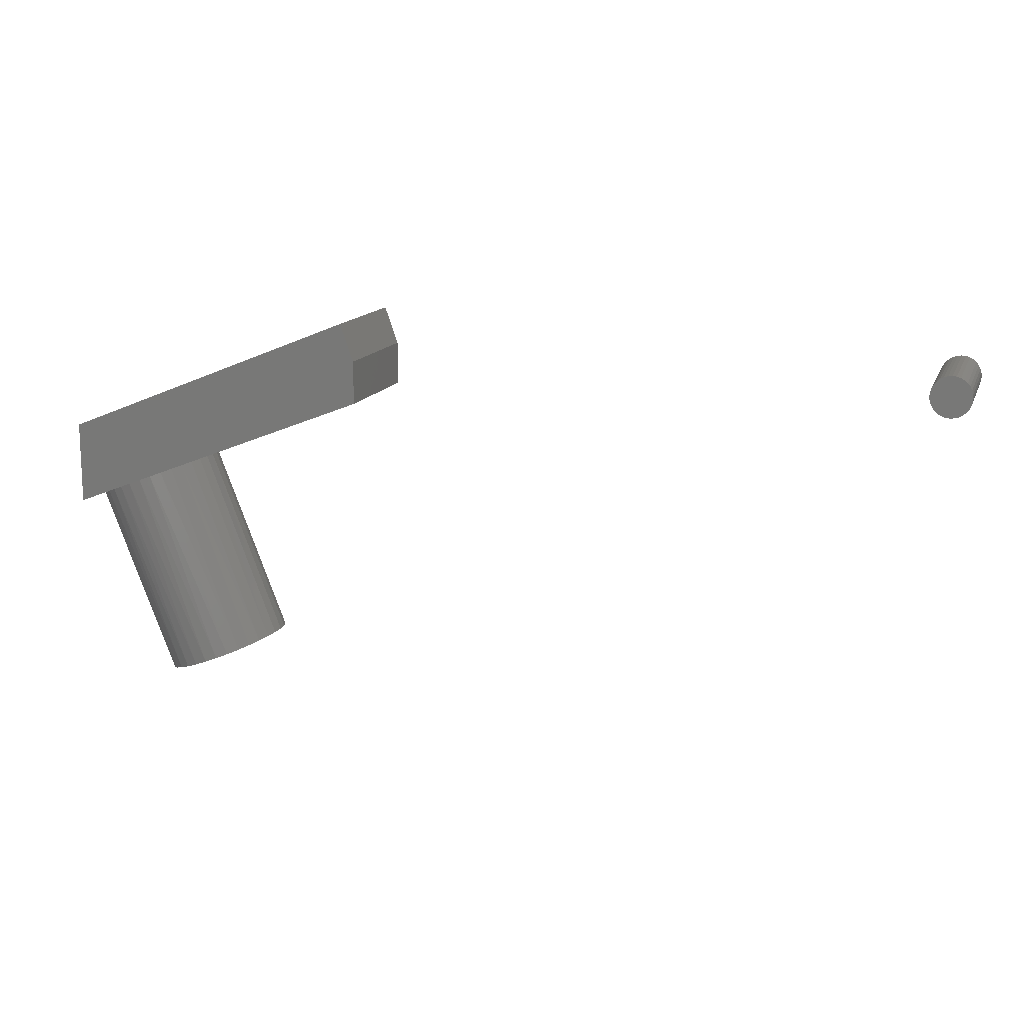
<metadata>
{"format":"stl","ext":"stl","renderer":"f3d","projection":"perspective","resolution":1024,"background":"white","views":[{"elev":14.0,"azim":17.0,"up":"+Z"}]}
</metadata>
<code>
# stl→obj: 398 verts, 788 faces
v -0.6779 0.002206 0.5044
v -0.6896 0.002206 0.4999
v -0.6664 -4.163e-17 0.5088
v -0.6838 8.779e-18 0.5023
v -0.7011 -1.388e-17 0.4954
v -0.4062 -0.1406 0.6104
v -0.75 -0.1406 0.4766
v -0.6892 -0.1394 0.5002
v -0.6759 -0.1391 0.5054
v -0.664 -0.1363 0.5101
v -0.6527 -0.1313 0.5145
v -0.6425 -0.1241 0.5184
v -0.6337 -0.115 0.5218
v -0.6266 -0.1044 0.5246
v -0.6215 -0.09255 0.5266
v -0.4062 4.56e-17 0.6104
v -0.6184 -0.07988 0.5278
v -0.6175 -0.06683 0.5277
v -0.619 -0.05393 0.5276
v -0.6226 -0.04152 0.5262
v -0.6282 -0.03001 0.524
v -0.6357 -0.0198 0.5211
v -0.6447 -0.01121 0.5176
v -0.6551 -0.004534 0.5135
v -0.7491 -0.0805 0.4769
v -0.7458 -0.09343 0.4782
v -0.7404 -0.1055 0.4803
v -0.7329 -0.1162 0.4832
v -0.7237 -0.1252 0.4868
v -0.7131 -0.1323 0.4909
v -0.7015 -0.137 0.4955
v -0.75 0 0.4766
v -0.7131 -0.004863 0.4909
v -0.724 -0.0121 0.4867
v -0.7334 -0.02146 0.483
v -0.7409 -0.03257 0.4801
v -0.7463 -0.04502 0.478
v -0.7493 -0.05836 0.4768
v -0.75 5.022e-18 0.567
v -0.4208 4.889e-17 0.6987
v -0.4062 4.822e-17 0.6576
v -0.75 -0.1406 0.567
v -0.75 -0.06683 0.4766
v -0.75 -0.07031 0.4766
v -0.5416 -0.03978 0.3141
v -0.548 -0.02766 0.3117
v -0.5565 -0.01711 0.3084
v -0.5667 -0.00854 0.3044
v -0.5783 -0.002277 0.2999
v -0.5909 0.001438 0.2951
v -0.6038 0.002462 0.2901
v -0.6167 0.0007574 0.2851
v -0.6291 -0.003612 0.2804
v -0.6404 -0.01048 0.276
v -0.6502 -0.01958 0.2722
v -0.6582 -0.03056 0.2691
v -0.664 -0.043 0.2669
v -0.6675 -0.05642 0.2656
v -0.6685 -0.07031 0.2652
v -0.5359 -0.06683 0.3163
v -0.5375 -0.053 0.3157
v -0.6135 -0.1386 0.2864
v -0.6006 -0.1396 0.2914
v -0.6669 -0.08414 0.2658
v -0.6628 -0.09736 0.2674
v -0.6564 -0.1095 0.2698
v -0.6479 -0.12 0.2731
v -0.6377 -0.1286 0.2771
v -0.626 -0.1349 0.2815
v -0.5877 -0.1379 0.2963
v -0.5753 -0.1335 0.3011
v -0.564 -0.1267 0.3055
v -0.5542 -0.1176 0.3093
v -0.5462 -0.1066 0.3123
v -0.5403 -0.09414 0.3146
v -0.5369 -0.08072 0.3159
v 0.2263 4.079e-17 0.6605
v 0.228 4.112e-17 0.6626
v 0.2477 4.221e-17 0.6626
v 0.2494 4.207e-17 0.6605
v 0.225 4.045e-17 0.6581
v 0.2507 4.188e-17 0.6581
v 0.2494 4.036e-17 0.6451
v 0.2263 3.908e-17 0.6451
v 0.2507 4.07e-17 0.6475
v 0.228 3.894e-17 0.643
v 0.2477 4.003e-17 0.643
v 0.2301 3.886e-17 0.6412
v 0.2456 3.972e-17 0.6412
v 0.2325 3.885e-17 0.64
v 0.2351 3.891e-17 0.6392
v 0.2431 3.944e-17 0.64
v 0.2378 3.903e-17 0.6389
v 0.2405 3.921e-17 0.6392
v 0.2456 4.229e-17 0.6644
v 0.2301 4.143e-17 0.6644
v 0.2325 4.17e-17 0.6656
v 0.2351 4.194e-17 0.6664
v 0.2378 4.212e-17 0.6667
v 0.2405 4.224e-17 0.6664
v 0.2431 4.23e-17 0.6656
v 0.225 3.927e-17 0.6475
v 0.2242 3.952e-17 0.6501
v 0.2515 4.103e-17 0.6501
v 0.2239 3.98e-17 0.6528
v 0.2517 4.135e-17 0.6528
v 0.2242 4.012e-17 0.6555
v 0.2515 4.163e-17 0.6555
v 0.2595 -0.007812 0.6528
v 0.2595 -0.1406 0.6528
v 0.2591 -0.007812 0.6486
v 0.2591 -0.1406 0.6486
v 0.2579 -0.007812 0.6445
v 0.2579 -0.1406 0.6445
v 0.2559 -0.007812 0.6407
v 0.2559 -0.1406 0.6407
v 0.2532 -0.007812 0.6374
v 0.2532 -0.1406 0.6374
v 0.2499 -0.007812 0.6347
v 0.2499 -0.1406 0.6347
v 0.2461 -0.007812 0.6327
v 0.2461 -0.1406 0.6327
v 0.2421 -0.007812 0.6315
v 0.2421 -0.1406 0.6315
v 0.2378 -0.007812 0.6311
v 0.2378 -0.1406 0.6311
v 0.2336 -0.007812 0.6315
v 0.2336 -0.1406 0.6315
v 0.2295 -0.007812 0.6327
v 0.2295 -0.1406 0.6327
v 0.2258 -0.007812 0.6347
v 0.2258 -0.1406 0.6347
v 0.2225 -0.007812 0.6374
v 0.2225 -0.1406 0.6374
v 0.2198 -0.007812 0.6407
v 0.2198 -0.1406 0.6407
v 0.2178 -0.007812 0.6445
v 0.2178 -0.1406 0.6445
v 0.2165 -0.007812 0.6486
v 0.2165 -0.1406 0.6486
v 0.2161 -0.007812 0.6528
v 0.2161 -0.1406 0.6528
v 0.2165 -0.007812 0.657
v 0.2165 -0.1406 0.657
v 0.2178 -0.007812 0.6611
v 0.2178 -0.1406 0.6611
v 0.2198 -0.007812 0.6649
v 0.2198 -0.1406 0.6649
v 0.2225 -0.007812 0.6681
v 0.2225 -0.1406 0.6681
v 0.2258 -0.007812 0.6708
v 0.2258 -0.1406 0.6708
v 0.2295 -0.007812 0.6729
v 0.2295 -0.1406 0.6729
v 0.2336 -0.007812 0.6741
v 0.2336 -0.1406 0.6741
v 0.2378 -0.007812 0.6745
v 0.2378 -0.1406 0.6745
v 0.2421 -0.007812 0.6741
v 0.2421 -0.1406 0.6741
v 0.2461 -0.007812 0.6729
v 0.2461 -0.1406 0.6729
v 0.2499 -0.007812 0.6708
v 0.2499 -0.1406 0.6708
v 0.2532 -0.007812 0.6681
v 0.2532 -0.1406 0.6681
v 0.2559 -0.007812 0.6649
v 0.2559 -0.1406 0.6649
v 0.2579 -0.007812 0.6611
v 0.2579 -0.1406 0.6611
v 0.2591 -0.007812 0.657
v 0.2591 -0.1406 0.657
v 0.2163 -0.006288 0.6528
v 0.2167 -0.006288 0.657
v 0.2167 -0.004823 0.6528
v 0.2171 -0.004823 0.6569
v 0.2174 -0.003472 0.6528
v 0.2178 -0.003472 0.6568
v 0.2184 -0.002288 0.6528
v 0.2188 -0.002288 0.6566
v 0.2196 -0.001317 0.6528
v 0.2199 -0.001317 0.6564
v 0.2209 -0.0005947 0.6528
v 0.2213 -0.0005947 0.6561
v 0.2224 -0.0001501 0.6528
v 0.2227 -0.0001501 0.6558
v 0.259 -0.006288 0.657
v 0.2594 -0.006288 0.6528
v 0.2585 -0.004823 0.6569
v 0.2589 -0.004823 0.6528
v 0.2578 -0.003472 0.6568
v 0.2582 -0.003472 0.6528
v 0.2569 -0.002288 0.6566
v 0.2573 -0.002288 0.6528
v 0.2557 -0.001317 0.6564
v 0.2561 -0.001317 0.6528
v 0.2544 -0.0005947 0.6561
v 0.2547 -0.0005947 0.6528
v 0.253 -0.0001501 0.6558
v 0.2533 -0.0001501 0.6528
v 0.2577 -0.006288 0.661
v 0.2573 -0.004823 0.6609
v 0.2567 -0.003472 0.6606
v 0.2558 -0.002288 0.6602
v 0.2547 -0.001317 0.6598
v 0.2534 -0.0005947 0.6593
v 0.2521 -0.0001501 0.6587
v 0.2558 -0.006288 0.6648
v 0.2554 -0.004823 0.6645
v 0.2548 -0.003472 0.6641
v 0.254 -0.002288 0.6636
v 0.253 -0.001317 0.6629
v 0.2519 -0.0005947 0.6622
v 0.2507 -0.0001501 0.6614
v 0.2531 -0.006288 0.668
v 0.2528 -0.004823 0.6677
v 0.2522 -0.003472 0.6672
v 0.2516 -0.002288 0.6665
v 0.2507 -0.001317 0.6657
v 0.2498 -0.0005947 0.6647
v 0.2487 -0.0001501 0.6637
v 0.2498 -0.006288 0.6707
v 0.2496 -0.004823 0.6704
v 0.2492 -0.003472 0.6698
v 0.2486 -0.002288 0.6689
v 0.248 -0.001317 0.668
v 0.2472 -0.0005947 0.6668
v 0.2464 -0.0001501 0.6656
v 0.2461 -0.006288 0.6727
v 0.2459 -0.004823 0.6723
v 0.2456 -0.003472 0.6716
v 0.2453 -0.002288 0.6707
v 0.2448 -0.001317 0.6696
v 0.2443 -0.0005947 0.6684
v 0.2437 -0.0001501 0.667
v 0.242 -0.006288 0.6739
v 0.2419 -0.004823 0.6735
v 0.2418 -0.003472 0.6728
v 0.2416 -0.002288 0.6718
v 0.2414 -0.001317 0.6707
v 0.2411 -0.0005947 0.6694
v 0.2408 -0.0001501 0.6679
v 0.2378 -0.006288 0.6744
v 0.2378 -0.004823 0.6739
v 0.2378 -0.003472 0.6732
v 0.2378 -0.002288 0.6722
v 0.2378 -0.001317 0.671
v 0.2378 -0.0005947 0.6697
v 0.2378 -0.0001501 0.6682
v 0.2336 -0.006288 0.6739
v 0.2337 -0.004823 0.6735
v 0.2339 -0.003472 0.6728
v 0.234 -0.002288 0.6718
v 0.2343 -0.001317 0.6707
v 0.2345 -0.0005947 0.6694
v 0.2348 -0.0001501 0.6679
v 0.2296 -0.006288 0.6727
v 0.2297 -0.004823 0.6723
v 0.23 -0.003472 0.6716
v 0.2304 -0.002288 0.6707
v 0.2308 -0.001317 0.6696
v 0.2314 -0.0005947 0.6684
v 0.2319 -0.0001501 0.667
v 0.2259 -0.006288 0.6707
v 0.2261 -0.004823 0.6704
v 0.2265 -0.003472 0.6698
v 0.227 -0.002288 0.6689
v 0.2277 -0.001317 0.668
v 0.2284 -0.0005947 0.6668
v 0.2293 -0.0001501 0.6656
v 0.2226 -0.006288 0.668
v 0.2229 -0.004823 0.6677
v 0.2234 -0.003472 0.6672
v 0.2241 -0.002288 0.6665
v 0.2249 -0.001317 0.6657
v 0.2259 -0.0005947 0.6647
v 0.2269 -0.0001501 0.6637
v 0.2199 -0.006288 0.6648
v 0.2203 -0.004823 0.6645
v 0.2209 -0.003472 0.6641
v 0.2217 -0.002288 0.6636
v 0.2227 -0.001317 0.6629
v 0.2238 -0.0005947 0.6622
v 0.225 -0.0001501 0.6614
v 0.2179 -0.006288 0.661
v 0.2183 -0.004823 0.6609
v 0.219 -0.003472 0.6606
v 0.2199 -0.002288 0.6602
v 0.221 -0.001317 0.6598
v 0.2222 -0.0005947 0.6593
v 0.2236 -0.0001501 0.6587
v 0.259 -0.006288 0.6486
v 0.2585 -0.004823 0.6487
v 0.2578 -0.003472 0.6488
v 0.2569 -0.002288 0.649
v 0.2557 -0.001317 0.6492
v 0.2544 -0.0005947 0.6495
v 0.253 -0.0001501 0.6498
v 0.2167 -0.006288 0.6486
v 0.2171 -0.004823 0.6487
v 0.2178 -0.003472 0.6488
v 0.2188 -0.002288 0.649
v 0.2199 -0.001317 0.6492
v 0.2213 -0.0005947 0.6495
v 0.2227 -0.0001501 0.6498
v 0.2179 -0.006288 0.6445
v 0.2183 -0.004823 0.6447
v 0.219 -0.003472 0.645
v 0.2199 -0.002288 0.6454
v 0.221 -0.001317 0.6458
v 0.2222 -0.0005947 0.6463
v 0.2236 -0.0001501 0.6469
v 0.2199 -0.006288 0.6408
v 0.2203 -0.004823 0.6411
v 0.2209 -0.003472 0.6415
v 0.2217 -0.002288 0.642
v 0.2227 -0.001317 0.6427
v 0.2238 -0.0005947 0.6434
v 0.225 -0.0001501 0.6442
v 0.2226 -0.006288 0.6376
v 0.2229 -0.004823 0.6379
v 0.2234 -0.003472 0.6384
v 0.2241 -0.002288 0.6391
v 0.2249 -0.001317 0.6399
v 0.2259 -0.0005947 0.6409
v 0.2269 -0.0001501 0.6419
v 0.2259 -0.006288 0.6349
v 0.2261 -0.004823 0.6352
v 0.2265 -0.003472 0.6358
v 0.227 -0.002288 0.6366
v 0.2277 -0.001317 0.6376
v 0.2284 -0.0005947 0.6388
v 0.2293 -0.0001501 0.64
v 0.2296 -0.006288 0.6329
v 0.2297 -0.004823 0.6333
v 0.23 -0.003472 0.634
v 0.2304 -0.002288 0.6349
v 0.2308 -0.001317 0.6359
v 0.2314 -0.0005947 0.6372
v 0.2319 -0.0001501 0.6385
v 0.2336 -0.006288 0.6316
v 0.2337 -0.004823 0.6321
v 0.2339 -0.003472 0.6328
v 0.234 -0.002288 0.6337
v 0.2343 -0.001317 0.6349
v 0.2345 -0.0005947 0.6362
v 0.2348 -0.0001501 0.6377
v 0.2378 -0.006288 0.6312
v 0.2378 -0.004823 0.6317
v 0.2378 -0.003472 0.6324
v 0.2378 -0.002288 0.6334
v 0.2378 -0.001317 0.6346
v 0.2378 -0.0005947 0.6359
v 0.2378 -0.0001501 0.6374
v 0.242 -0.006288 0.6316
v 0.2419 -0.004823 0.6321
v 0.2418 -0.003472 0.6328
v 0.2416 -0.002288 0.6337
v 0.2414 -0.001317 0.6349
v 0.2411 -0.0005947 0.6362
v 0.2408 -0.0001501 0.6377
v 0.2461 -0.006288 0.6329
v 0.2459 -0.004823 0.6333
v 0.2456 -0.003472 0.634
v 0.2453 -0.002288 0.6349
v 0.2448 -0.001317 0.6359
v 0.2443 -0.0005947 0.6372
v 0.2437 -0.0001501 0.6385
v 0.2498 -0.006288 0.6349
v 0.2496 -0.004823 0.6352
v 0.2492 -0.003472 0.6358
v 0.2486 -0.002288 0.6366
v 0.248 -0.001317 0.6376
v 0.2472 -0.0005947 0.6388
v 0.2464 -0.0001501 0.64
v 0.2531 -0.006288 0.6376
v 0.2528 -0.004823 0.6379
v 0.2522 -0.003472 0.6384
v 0.2516 -0.002288 0.6391
v 0.2507 -0.001317 0.6399
v 0.2498 -0.0005947 0.6409
v 0.2487 -0.0001501 0.6419
v 0.2558 -0.006288 0.6408
v 0.2554 -0.004823 0.6411
v 0.2548 -0.003472 0.6415
v 0.254 -0.002288 0.642
v 0.253 -0.001317 0.6427
v 0.2519 -0.0005947 0.6434
v 0.2507 -0.0001501 0.6442
v 0.2577 -0.006288 0.6445
v 0.2573 -0.004823 0.6447
v 0.2567 -0.003472 0.645
v 0.2558 -0.002288 0.6454
v 0.2547 -0.001317 0.6458
v 0.2534 -0.0005947 0.6463
v 0.2521 -0.0001501 0.6469
v -0.4062 -0.1406 0.6576
v -0.4208 -0.1406 0.6987
f 1 2 3
f 2 4 3
f 4 2 5
f 6 7 8
f 6 8 9
f 6 9 10
f 6 10 11
f 6 11 12
f 6 12 13
f 6 13 14
f 6 14 15
f 6 15 16
f 16 15 17
f 16 17 18
f 16 18 19
f 16 19 20
f 16 20 21
f 16 21 22
f 16 22 23
f 16 23 24
f 16 24 3
f 7 25 26
f 7 26 27
f 7 27 28
f 7 28 29
f 7 29 30
f 7 30 31
f 7 31 8
f 32 5 33
f 32 33 34
f 32 34 35
f 32 35 36
f 32 36 37
f 32 37 38
f 39 40 41
f 39 41 16
f 39 16 3
f 39 3 4
f 39 4 5
f 39 5 32
f 32 38 39
f 42 39 38
f 42 38 43
f 42 43 44
f 42 44 25
f 42 25 7
f 45 46 21
f 22 21 46
f 46 47 22
f 23 22 47
f 47 48 23
f 24 23 48
f 48 49 24
f 1 50 51
f 1 51 2
f 2 51 52
f 33 53 54
f 33 54 34
f 34 54 55
f 34 55 35
f 35 55 56
f 35 56 36
f 36 56 57
f 36 57 37
f 37 57 58
f 38 37 58
f 3 24 49
f 3 49 50
f 3 50 1
f 5 2 52
f 5 52 53
f 5 53 33
f 43 38 58
f 43 58 59
f 43 59 44
f 18 60 19
f 19 60 61
f 19 61 20
f 20 61 45
f 20 45 21
f 8 62 63
f 8 31 62
f 64 65 26
f 27 26 65
f 65 66 27
f 28 27 66
f 66 67 28
f 29 28 67
f 67 68 29
f 30 29 68
f 68 69 30
f 31 30 69
f 69 62 31
f 10 70 71
f 10 71 11
f 11 71 72
f 11 72 12
f 12 72 73
f 12 73 13
f 13 73 74
f 13 74 14
f 14 74 75
f 9 8 63
f 9 63 70
f 9 70 10
f 44 59 25
f 25 59 64
f 25 64 26
f 60 18 76
f 76 18 17
f 76 17 75
f 75 17 15
f 75 15 14
f 62 70 63
f 70 62 69
f 70 69 71
f 71 69 68
f 71 68 72
f 72 68 67
f 72 67 73
f 73 67 66
f 73 66 74
f 46 55 47
f 47 55 54
f 47 54 48
f 48 54 53
f 48 53 49
f 49 53 52
f 49 52 50
f 50 52 51
f 74 66 75
f 75 66 65
f 75 65 76
f 76 65 64
f 76 64 60
f 60 64 59
f 60 59 61
f 61 59 58
f 61 58 45
f 45 58 57
f 45 57 46
f 46 57 56
f 46 56 55
f 77 78 79
f 80 77 79
f 81 77 80
f 82 81 80
f 83 84 85
f 86 84 83
f 87 86 83
f 88 86 87
f 89 88 87
f 89 90 88
f 91 90 89
f 92 91 89
f 92 93 91
f 94 93 92
f 95 79 78
f 95 78 96
f 95 96 97
f 95 97 98
f 95 98 99
f 95 99 100
f 95 100 101
f 84 102 85
f 85 102 103
f 85 103 104
f 104 103 105
f 104 105 106
f 106 105 107
f 106 107 108
f 108 107 81
f 108 81 82
f 109 110 111
f 111 110 112
f 111 112 113
f 113 112 114
f 113 114 115
f 115 114 116
f 115 116 117
f 117 116 118
f 117 118 119
f 119 118 120
f 119 120 121
f 121 120 122
f 121 122 123
f 123 122 124
f 123 124 125
f 125 124 126
f 125 126 127
f 127 126 128
f 127 128 129
f 129 128 130
f 129 130 131
f 131 130 132
f 131 132 133
f 133 132 134
f 133 134 135
f 135 134 136
f 135 136 137
f 137 136 138
f 137 138 139
f 139 138 140
f 139 140 141
f 141 140 142
f 141 142 143
f 143 142 144
f 143 144 145
f 145 144 146
f 145 146 147
f 147 146 148
f 147 148 149
f 149 148 150
f 149 150 151
f 151 150 152
f 151 152 153
f 153 152 154
f 153 154 155
f 155 154 156
f 155 156 157
f 157 156 158
f 157 158 159
f 159 158 160
f 159 160 161
f 161 160 162
f 161 162 163
f 163 162 164
f 163 164 165
f 165 164 166
f 165 166 167
f 167 166 168
f 167 168 169
f 169 168 170
f 169 170 171
f 171 170 172
f 171 172 109
f 109 172 110
f 141 143 173
f 173 143 174
f 173 174 175
f 175 174 176
f 175 176 177
f 177 176 178
f 177 178 179
f 179 178 180
f 179 180 181
f 181 180 182
f 181 182 183
f 183 182 184
f 183 184 185
f 185 184 186
f 185 186 105
f 105 186 107
f 171 109 187
f 187 109 188
f 187 188 189
f 189 188 190
f 189 190 191
f 191 190 192
f 191 192 193
f 193 192 194
f 193 194 195
f 195 194 196
f 195 196 197
f 197 196 198
f 197 198 199
f 199 198 200
f 199 200 108
f 108 200 106
f 169 171 201
f 201 171 187
f 201 187 202
f 202 187 189
f 202 189 203
f 203 189 191
f 203 191 204
f 204 191 193
f 204 193 205
f 205 193 195
f 205 195 206
f 206 195 197
f 206 197 207
f 207 197 199
f 207 199 82
f 82 199 108
f 167 169 208
f 208 169 201
f 208 201 209
f 209 201 202
f 209 202 210
f 210 202 203
f 210 203 211
f 211 203 204
f 211 204 212
f 212 204 205
f 212 205 213
f 213 205 206
f 213 206 214
f 214 206 207
f 214 207 80
f 80 207 82
f 165 167 215
f 215 167 208
f 215 208 216
f 216 208 209
f 216 209 217
f 217 209 210
f 217 210 218
f 218 210 211
f 218 211 219
f 219 211 212
f 219 212 220
f 220 212 213
f 220 213 221
f 221 213 214
f 221 214 79
f 79 214 80
f 163 165 222
f 222 165 215
f 222 215 223
f 223 215 216
f 223 216 224
f 224 216 217
f 224 217 225
f 225 217 218
f 225 218 226
f 226 218 219
f 226 219 227
f 227 219 220
f 227 220 228
f 228 220 221
f 228 221 95
f 95 221 79
f 161 163 229
f 229 163 222
f 229 222 230
f 230 222 223
f 230 223 231
f 231 223 224
f 231 224 232
f 232 224 225
f 232 225 233
f 233 225 226
f 233 226 234
f 234 226 227
f 234 227 235
f 235 227 228
f 235 228 101
f 101 228 95
f 159 161 236
f 236 161 229
f 236 229 237
f 237 229 230
f 237 230 238
f 238 230 231
f 238 231 239
f 239 231 232
f 239 232 240
f 240 232 233
f 240 233 241
f 241 233 234
f 241 234 242
f 242 234 235
f 242 235 100
f 100 235 101
f 157 159 243
f 243 159 236
f 243 236 244
f 244 236 237
f 244 237 245
f 245 237 238
f 245 238 246
f 246 238 239
f 246 239 247
f 247 239 240
f 247 240 248
f 248 240 241
f 248 241 249
f 249 241 242
f 249 242 99
f 99 242 100
f 155 157 250
f 250 157 243
f 250 243 251
f 251 243 244
f 251 244 252
f 252 244 245
f 252 245 253
f 253 245 246
f 253 246 254
f 254 246 247
f 254 247 255
f 255 247 248
f 255 248 256
f 256 248 249
f 256 249 98
f 98 249 99
f 153 155 257
f 257 155 250
f 257 250 258
f 258 250 251
f 258 251 259
f 259 251 252
f 259 252 260
f 260 252 253
f 260 253 261
f 261 253 254
f 261 254 262
f 262 254 255
f 262 255 263
f 263 255 256
f 263 256 97
f 97 256 98
f 151 153 264
f 264 153 257
f 264 257 265
f 265 257 258
f 265 258 266
f 266 258 259
f 266 259 267
f 267 259 260
f 267 260 268
f 268 260 261
f 268 261 269
f 269 261 262
f 269 262 270
f 270 262 263
f 270 263 96
f 96 263 97
f 149 151 271
f 271 151 264
f 271 264 272
f 272 264 265
f 272 265 273
f 273 265 266
f 273 266 274
f 274 266 267
f 274 267 275
f 275 267 268
f 275 268 276
f 276 268 269
f 276 269 277
f 277 269 270
f 277 270 78
f 78 270 96
f 147 149 278
f 278 149 271
f 278 271 279
f 279 271 272
f 279 272 280
f 280 272 273
f 280 273 281
f 281 273 274
f 281 274 282
f 282 274 275
f 282 275 283
f 283 275 276
f 283 276 284
f 284 276 277
f 284 277 77
f 77 277 78
f 145 147 285
f 285 147 278
f 285 278 286
f 286 278 279
f 286 279 287
f 287 279 280
f 287 280 288
f 288 280 281
f 288 281 289
f 289 281 282
f 289 282 290
f 290 282 283
f 290 283 291
f 291 283 284
f 291 284 81
f 81 284 77
f 143 145 174
f 174 145 285
f 174 285 176
f 176 285 286
f 176 286 178
f 178 286 287
f 178 287 180
f 180 287 288
f 180 288 182
f 182 288 289
f 182 289 184
f 184 289 290
f 184 290 186
f 186 290 291
f 186 291 107
f 107 291 81
f 109 111 188
f 188 111 292
f 188 292 190
f 190 292 293
f 190 293 192
f 192 293 294
f 192 294 194
f 194 294 295
f 194 295 196
f 196 295 296
f 196 296 198
f 198 296 297
f 198 297 200
f 200 297 298
f 200 298 106
f 106 298 104
f 139 141 299
f 299 141 173
f 299 173 300
f 300 173 175
f 300 175 301
f 301 175 177
f 301 177 302
f 302 177 179
f 302 179 303
f 303 179 181
f 303 181 304
f 304 181 183
f 304 183 305
f 305 183 185
f 305 185 103
f 103 185 105
f 137 139 306
f 306 139 299
f 306 299 307
f 307 299 300
f 307 300 308
f 308 300 301
f 308 301 309
f 309 301 302
f 309 302 310
f 310 302 303
f 310 303 311
f 311 303 304
f 311 304 312
f 312 304 305
f 312 305 102
f 102 305 103
f 135 137 313
f 313 137 306
f 313 306 314
f 314 306 307
f 314 307 315
f 315 307 308
f 315 308 316
f 316 308 309
f 316 309 317
f 317 309 310
f 317 310 318
f 318 310 311
f 318 311 319
f 319 311 312
f 319 312 84
f 84 312 102
f 133 135 320
f 320 135 313
f 320 313 321
f 321 313 314
f 321 314 322
f 322 314 315
f 322 315 323
f 323 315 316
f 323 316 324
f 324 316 317
f 324 317 325
f 325 317 318
f 325 318 326
f 326 318 319
f 326 319 86
f 86 319 84
f 131 133 327
f 327 133 320
f 327 320 328
f 328 320 321
f 328 321 329
f 329 321 322
f 329 322 330
f 330 322 323
f 330 323 331
f 331 323 324
f 331 324 332
f 332 324 325
f 332 325 333
f 333 325 326
f 333 326 88
f 88 326 86
f 129 131 334
f 334 131 327
f 334 327 335
f 335 327 328
f 335 328 336
f 336 328 329
f 336 329 337
f 337 329 330
f 337 330 338
f 338 330 331
f 338 331 339
f 339 331 332
f 339 332 340
f 340 332 333
f 340 333 90
f 90 333 88
f 127 129 341
f 341 129 334
f 341 334 342
f 342 334 335
f 342 335 343
f 343 335 336
f 343 336 344
f 344 336 337
f 344 337 345
f 345 337 338
f 345 338 346
f 346 338 339
f 346 339 347
f 347 339 340
f 347 340 91
f 91 340 90
f 125 127 348
f 348 127 341
f 348 341 349
f 349 341 342
f 349 342 350
f 350 342 343
f 350 343 351
f 351 343 344
f 351 344 352
f 352 344 345
f 352 345 353
f 353 345 346
f 353 346 354
f 354 346 347
f 354 347 93
f 93 347 91
f 123 125 355
f 355 125 348
f 355 348 356
f 356 348 349
f 356 349 357
f 357 349 350
f 357 350 358
f 358 350 351
f 358 351 359
f 359 351 352
f 359 352 360
f 360 352 353
f 360 353 361
f 361 353 354
f 361 354 94
f 94 354 93
f 121 123 362
f 362 123 355
f 362 355 363
f 363 355 356
f 363 356 364
f 364 356 357
f 364 357 365
f 365 357 358
f 365 358 366
f 366 358 359
f 366 359 367
f 367 359 360
f 367 360 368
f 368 360 361
f 368 361 92
f 92 361 94
f 119 121 369
f 369 121 362
f 369 362 370
f 370 362 363
f 370 363 371
f 371 363 364
f 371 364 372
f 372 364 365
f 372 365 373
f 373 365 366
f 373 366 374
f 374 366 367
f 374 367 375
f 375 367 368
f 375 368 89
f 89 368 92
f 117 119 376
f 376 119 369
f 376 369 377
f 377 369 370
f 377 370 378
f 378 370 371
f 378 371 379
f 379 371 372
f 379 372 380
f 380 372 373
f 380 373 381
f 381 373 374
f 381 374 382
f 382 374 375
f 382 375 87
f 87 375 89
f 115 117 383
f 383 117 376
f 383 376 384
f 384 376 377
f 384 377 385
f 385 377 378
f 385 378 386
f 386 378 379
f 386 379 387
f 387 379 380
f 387 380 388
f 388 380 381
f 388 381 389
f 389 381 382
f 389 382 83
f 83 382 87
f 113 115 390
f 390 115 383
f 390 383 391
f 391 383 384
f 391 384 392
f 392 384 385
f 392 385 393
f 393 385 386
f 393 386 394
f 394 386 387
f 394 387 395
f 395 387 388
f 395 388 396
f 396 388 389
f 396 389 85
f 85 389 83
f 111 113 292
f 292 113 390
f 292 390 293
f 293 390 391
f 293 391 294
f 294 391 392
f 294 392 295
f 295 392 393
f 295 393 296
f 296 393 394
f 296 394 297
f 297 394 395
f 297 395 298
f 298 395 396
f 298 396 104
f 104 396 85
f 158 156 154
f 160 158 154
f 160 154 162
f 162 154 152
f 162 152 164
f 164 152 150
f 164 150 166
f 166 150 148
f 166 148 168
f 168 148 146
f 168 146 170
f 170 146 144
f 170 144 172
f 112 138 114
f 114 138 136
f 114 136 116
f 116 136 134
f 116 134 118
f 118 134 132
f 118 132 120
f 120 132 130
f 120 130 122
f 122 130 128
f 122 128 126
f 122 126 124
f 172 144 110
f 110 144 142
f 110 142 112
f 112 142 140
f 112 140 138
f 42 7 6
f 42 6 397
f 42 397 398
f 398 40 42
f 42 40 39
f 16 41 6
f 6 41 397
f 397 41 398
f 398 41 40

</code>
